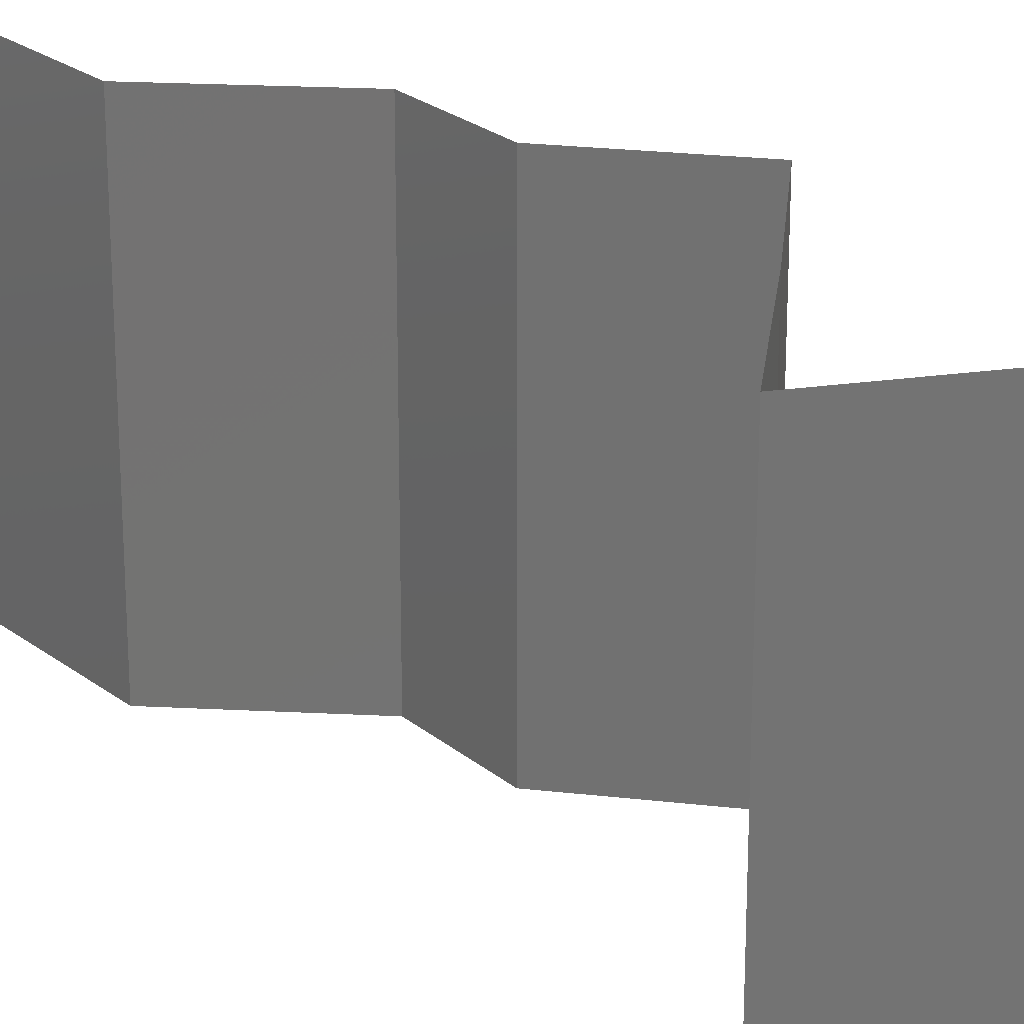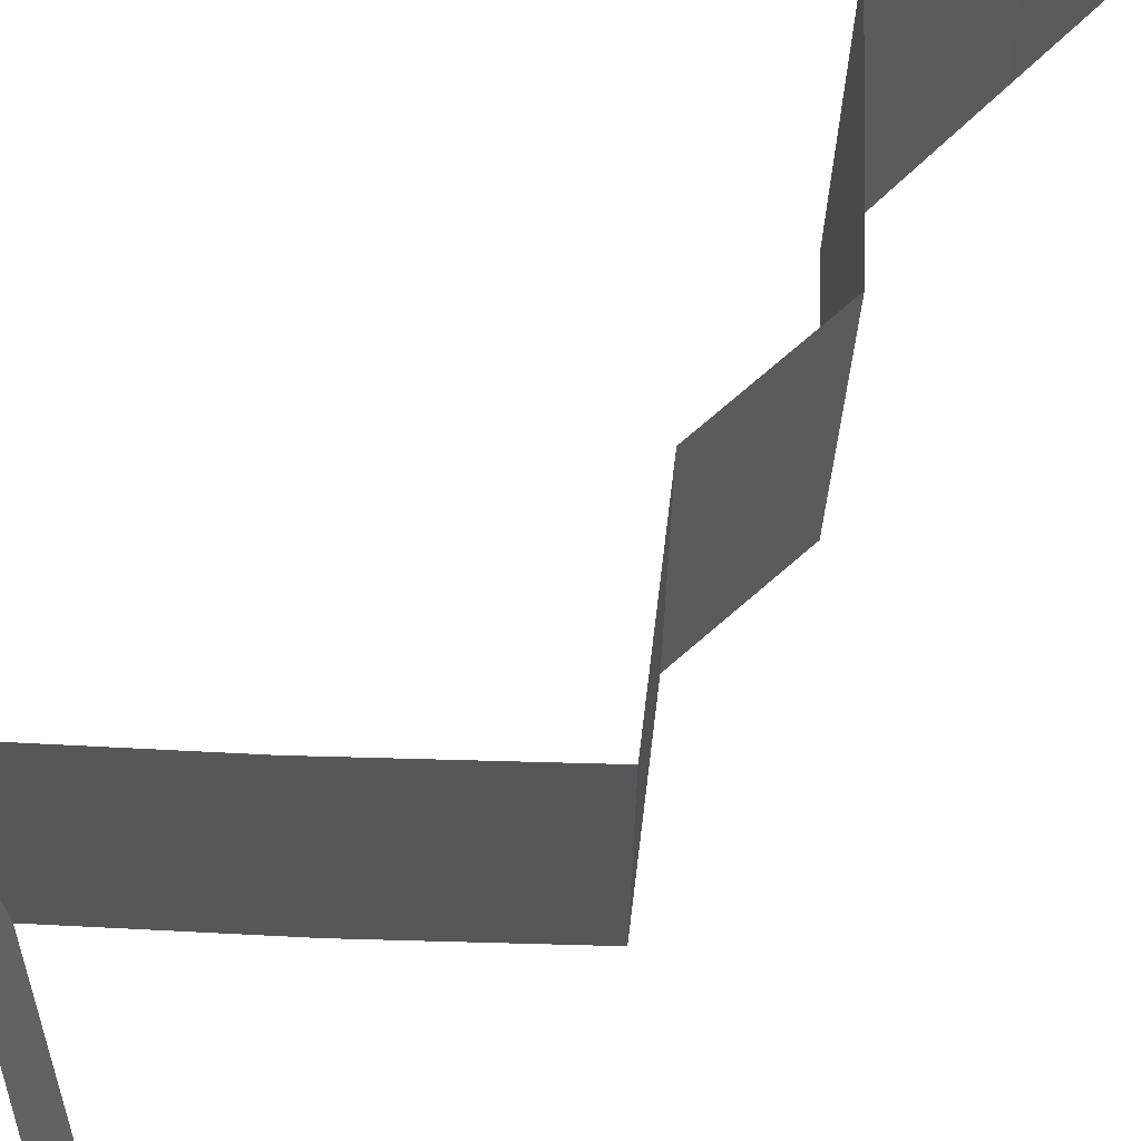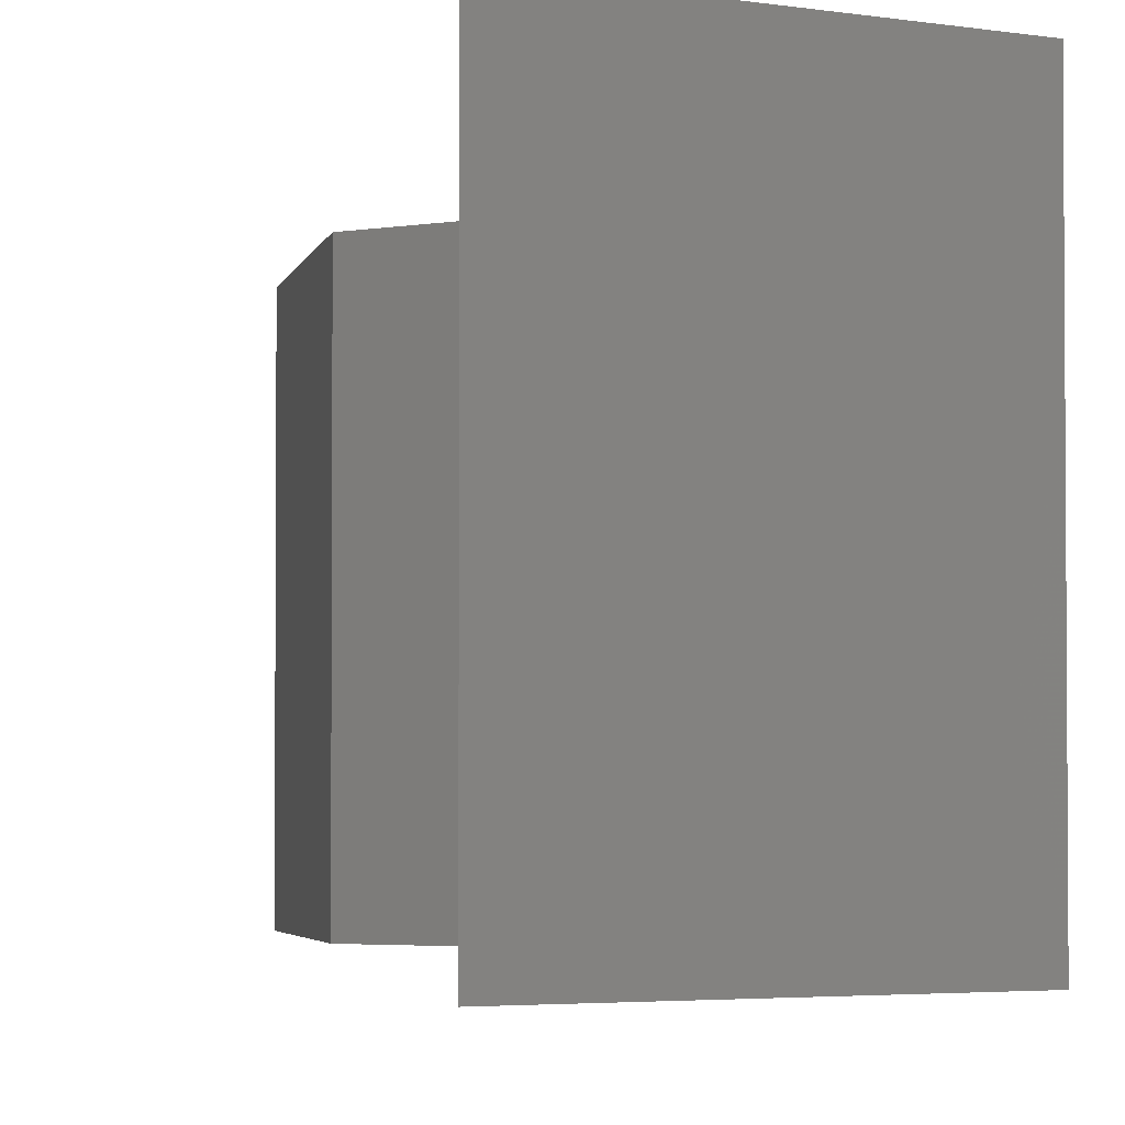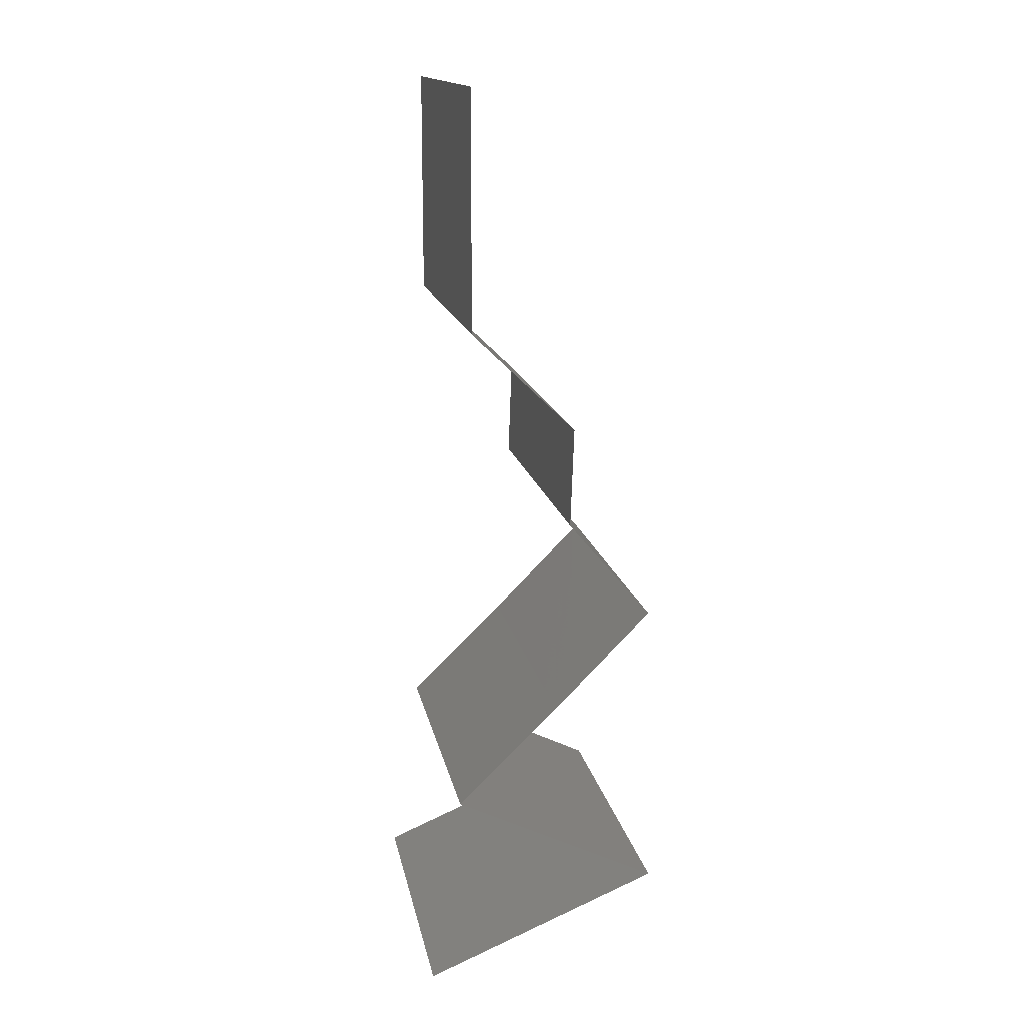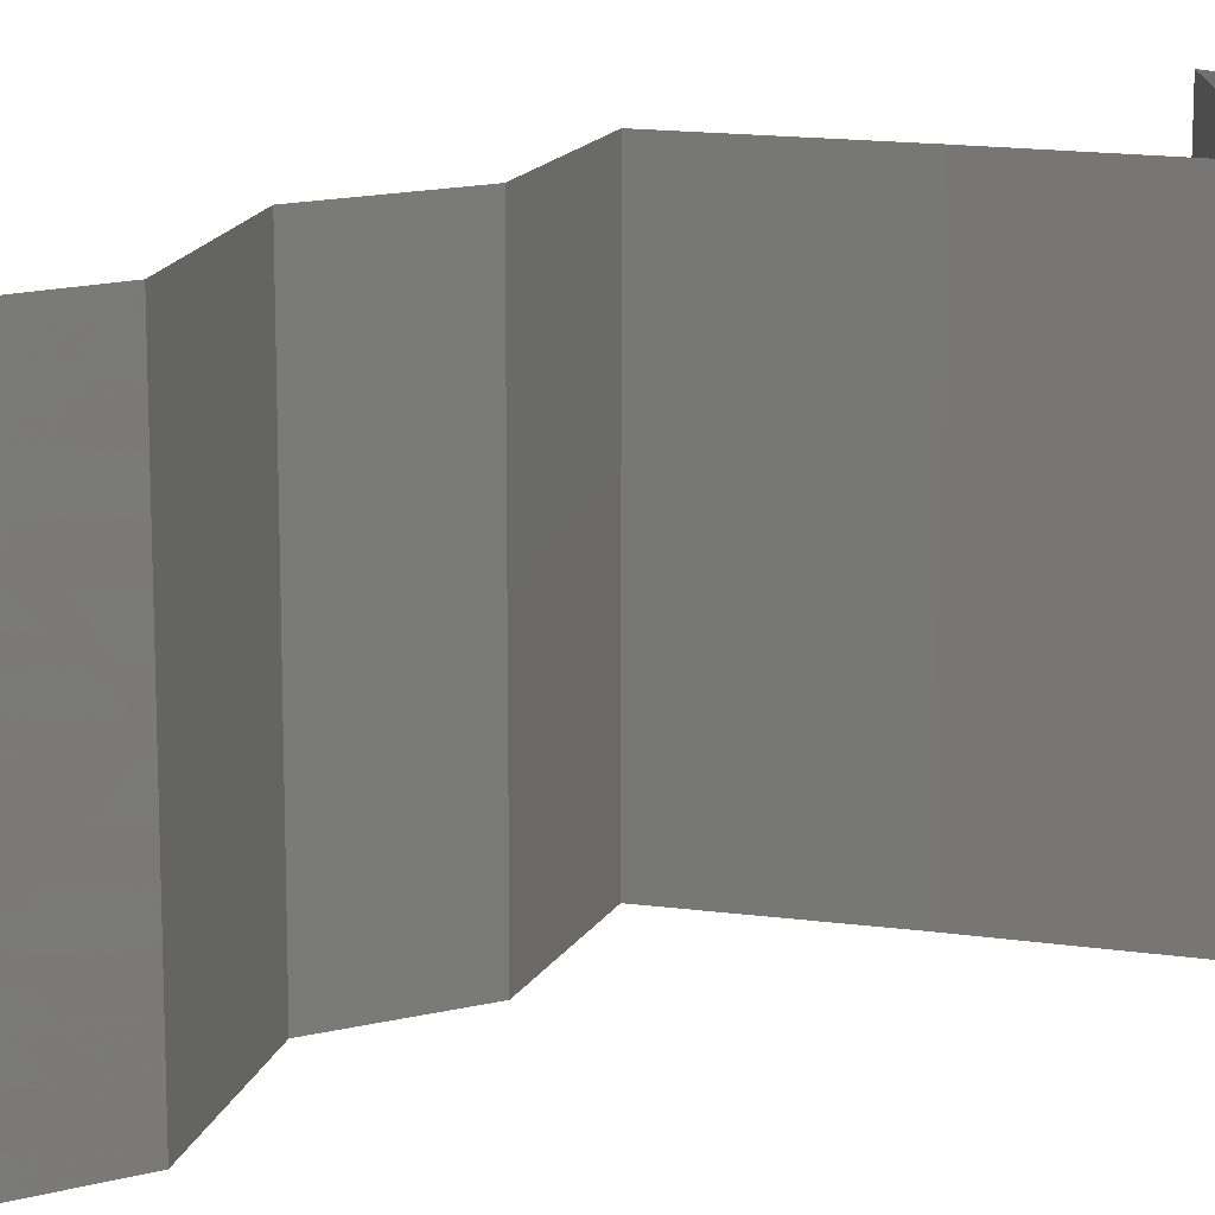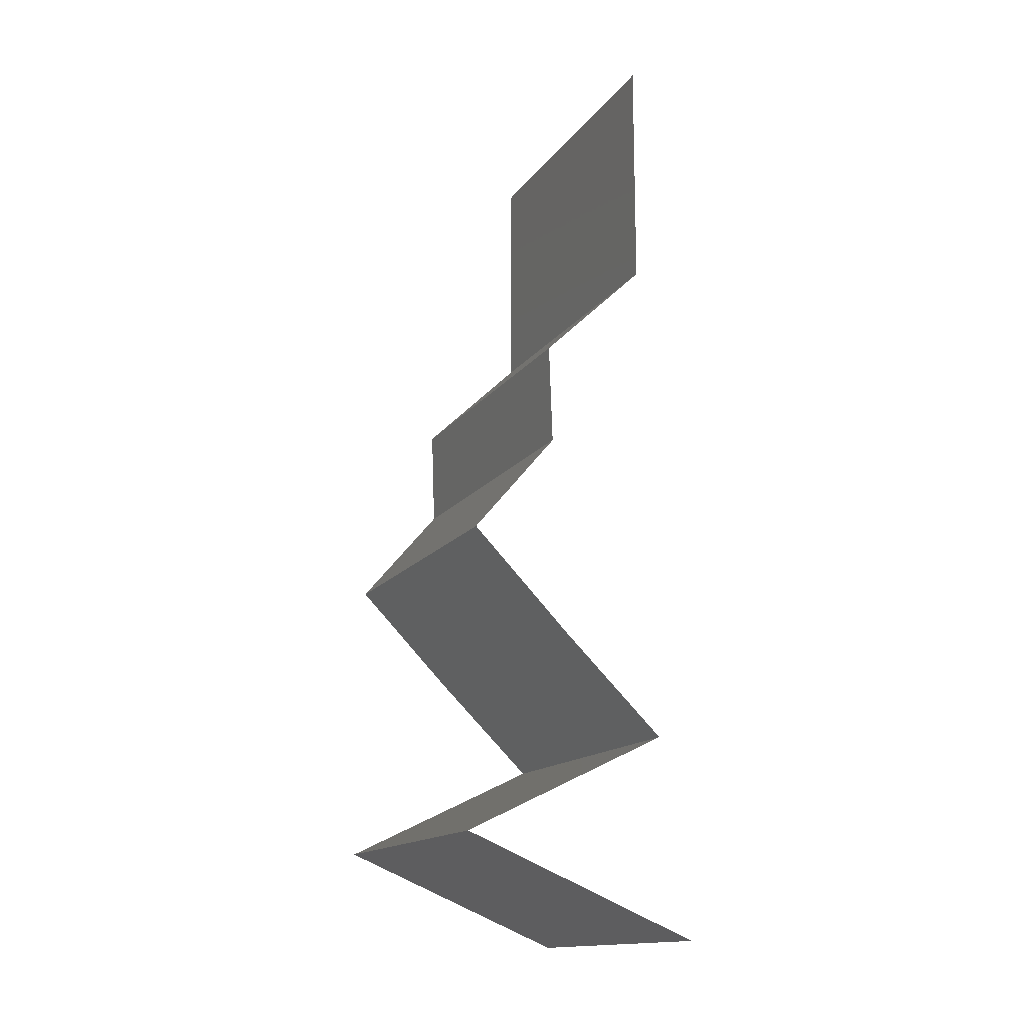
<metadata>
{"format":"stl","ext":"stl","renderer":"f3d","projection":"perspective","resolution":1024,"background":"white","views":[{"elev":24.3,"azim":-39.0,"up":"+Z"},{"elev":73.6,"azim":47.1,"up":"+Z"},{"elev":-3.1,"azim":-10.2,"up":"+Z"},{"elev":15.4,"azim":-10.6,"up":"+Y"},{"elev":15.8,"azim":-118.9,"up":"+Z"},{"elev":-15.0,"azim":156.9,"up":"+Y"}]}
</metadata>
<code>
# stl→obj: 51 verts, 74 faces
v 0.04 0.06 0.02
v 0.04 0.05519 0.015
v 0.04 0.06 0.01
v 0.04 0.04625 0
v 0.04 0.05106 0.005
v 0.04 0.04625 0.01
v 0.04 0.05546 0.005
v 0.04 0.06 0
v 0.04 0.05079 0.015
v 0.04 0.04625 0.02
v 0.04 0.05312 0.02
v 0.04 0.05312 0
v 0.04 0.05312 0.01
v 0.04602 0.04047 0
v 0.04301 0.04336 0.005
v 0.04602 0.04047 0.01
v 0.04301 0.04336 0.015
v 0.04602 0.04047 0.02
v 0.04582 0.03469 0.01
v 0.04592 0.03758 0.005
v 0.04582 0.03469 0.02
v 0.04592 0.03758 0.015
v 0.04582 0.03469 0
v 0.04826 0.0318 0.015
v 0.0507 0.02891 0
v 0.04826 0.0318 0.005
v 0.0507 0.02891 0.01
v 0.0507 0.02891 0.02
v 0.04786 0.02602 0.015
v 0.04503 0.02312 0
v 0.04786 0.02602 0.005
v 0.04503 0.02312 0.01
v 0.04503 0.02312 0.02
v 0.04206 0.02023 0.015
v 0.03909 0.01734 0
v 0.04206 0.02023 0.005
v 0.03909 0.01734 0.01
v 0.03909 0.01734 0.02
v 0.05108 0.01156 0.01
v 0.04508 0.01445 0.02
v 0.04508 0.01445 0
v 0.05108 0.01156 0
v 0.05108 0.01156 0.02
v 0.04408 0.00863 0.00769
v 0.04418 0.008672 0
v 0.03729 0.005781 0
v 0.03729 0.005781 0.01
v 0.04625 0.009539 0.01466
v 0.04151 0.007551 0.01462
v 0.03729 0.005781 0.02
v 0.04418 0.008672 0.02
f 1 2 3
f 4 5 6
f 3 7 8
f 6 9 10
f 11 2 1
f 12 5 4
f 10 9 11
f 8 7 12
f 11 9 2
f 12 7 5
f 7 13 5
f 9 13 2
f 3 13 7
f 2 13 3
f 5 13 6
f 6 13 9
f 14 15 16
f 10 17 6
f 16 17 18
f 6 15 4
f 16 15 6
f 4 15 14
f 18 17 10
f 6 17 16
f 19 20 16
f 21 22 18
f 16 22 19
f 14 20 23
f 16 20 14
f 18 22 16
f 23 20 19
f 19 22 21
f 21 24 19
f 25 26 27
f 19 26 23
f 27 24 28
f 23 26 25
f 28 24 21
f 27 26 19
f 19 24 27
f 28 29 27
f 30 31 32
f 32 29 33
f 27 31 25
f 25 31 30
f 27 29 32
f 33 29 28
f 32 31 27
f 33 34 32
f 35 36 37
f 32 36 30
f 37 34 38
f 38 34 33
f 32 34 37
f 37 36 32
f 30 36 35
f 39 37 40
f 41 37 39
f 41 35 37
f 37 38 40
f 39 42 41
f 40 43 39
f 42 44 45
f 45 44 46
f 39 44 42
f 46 44 47
f 43 48 39
f 47 49 50
f 51 48 43
f 50 49 51
f 48 49 44
f 51 49 48
f 48 44 39
f 44 49 47

</code>
